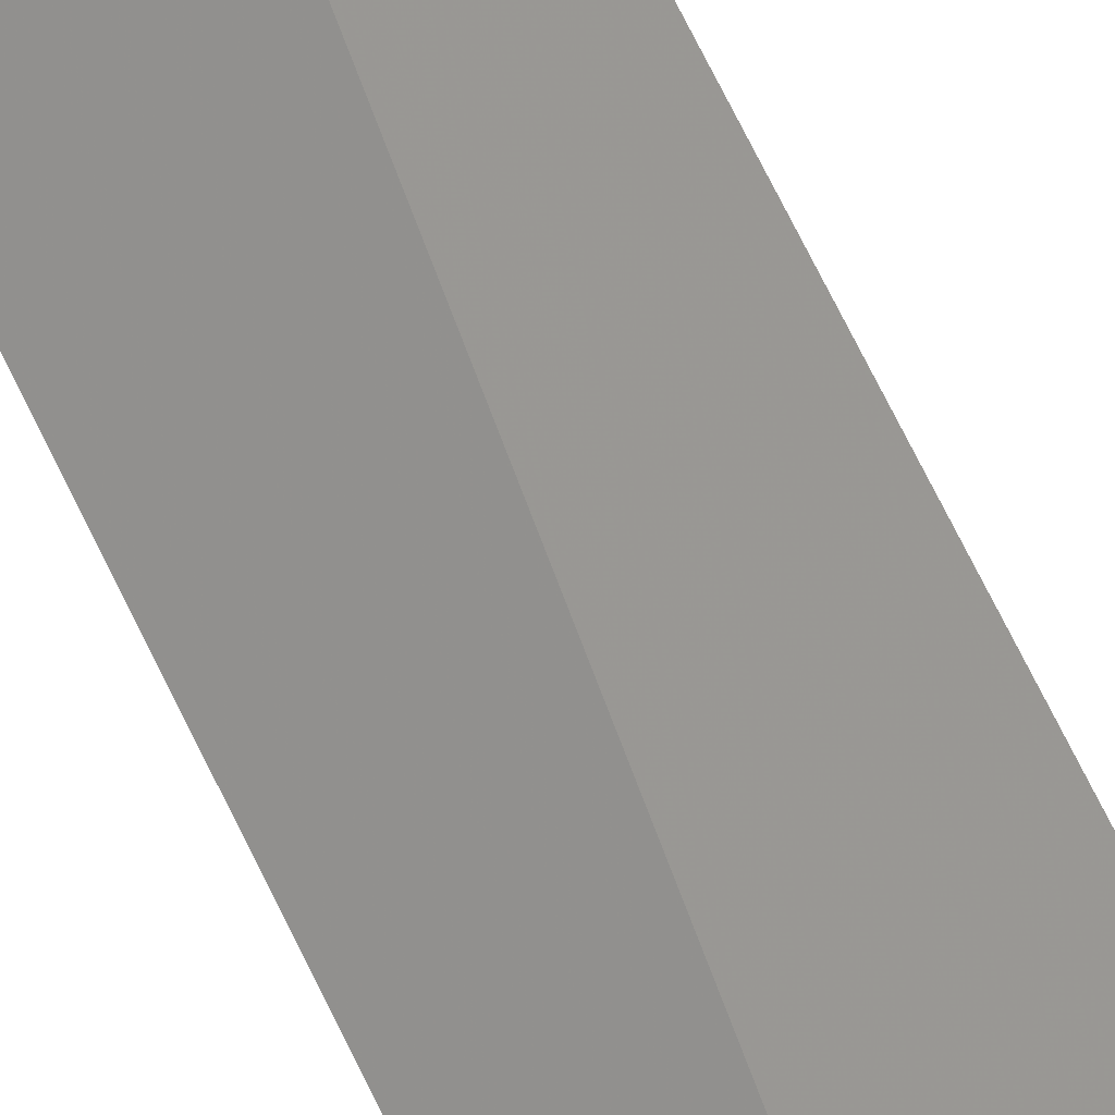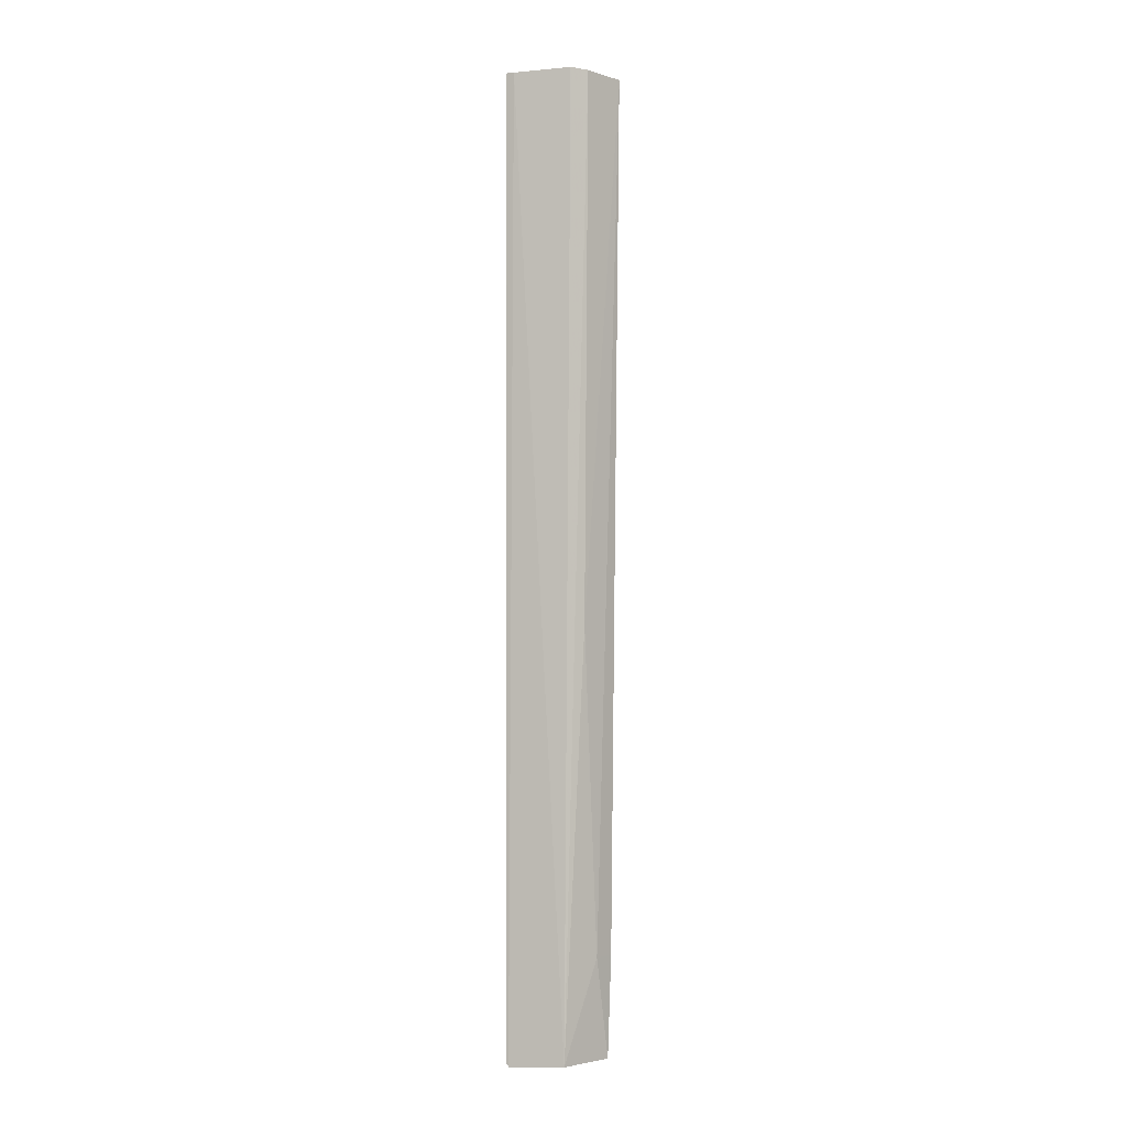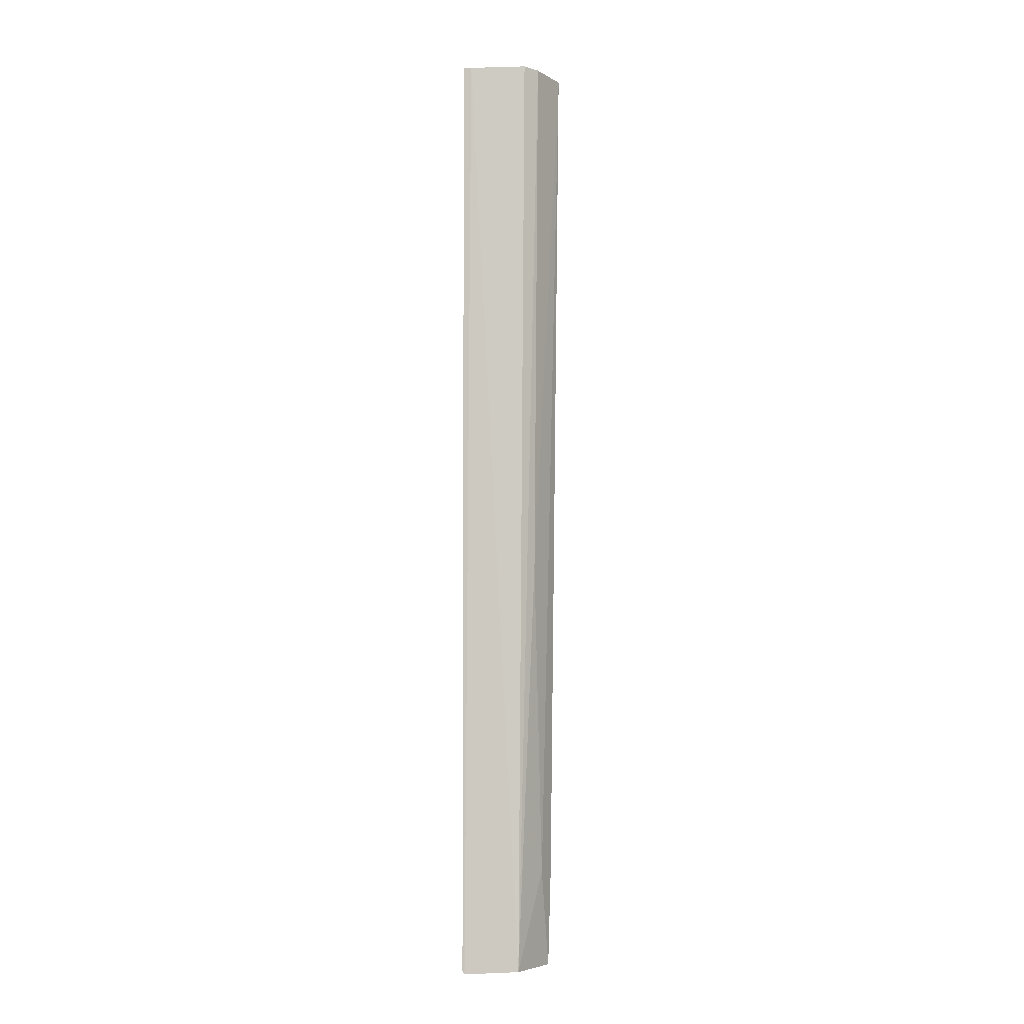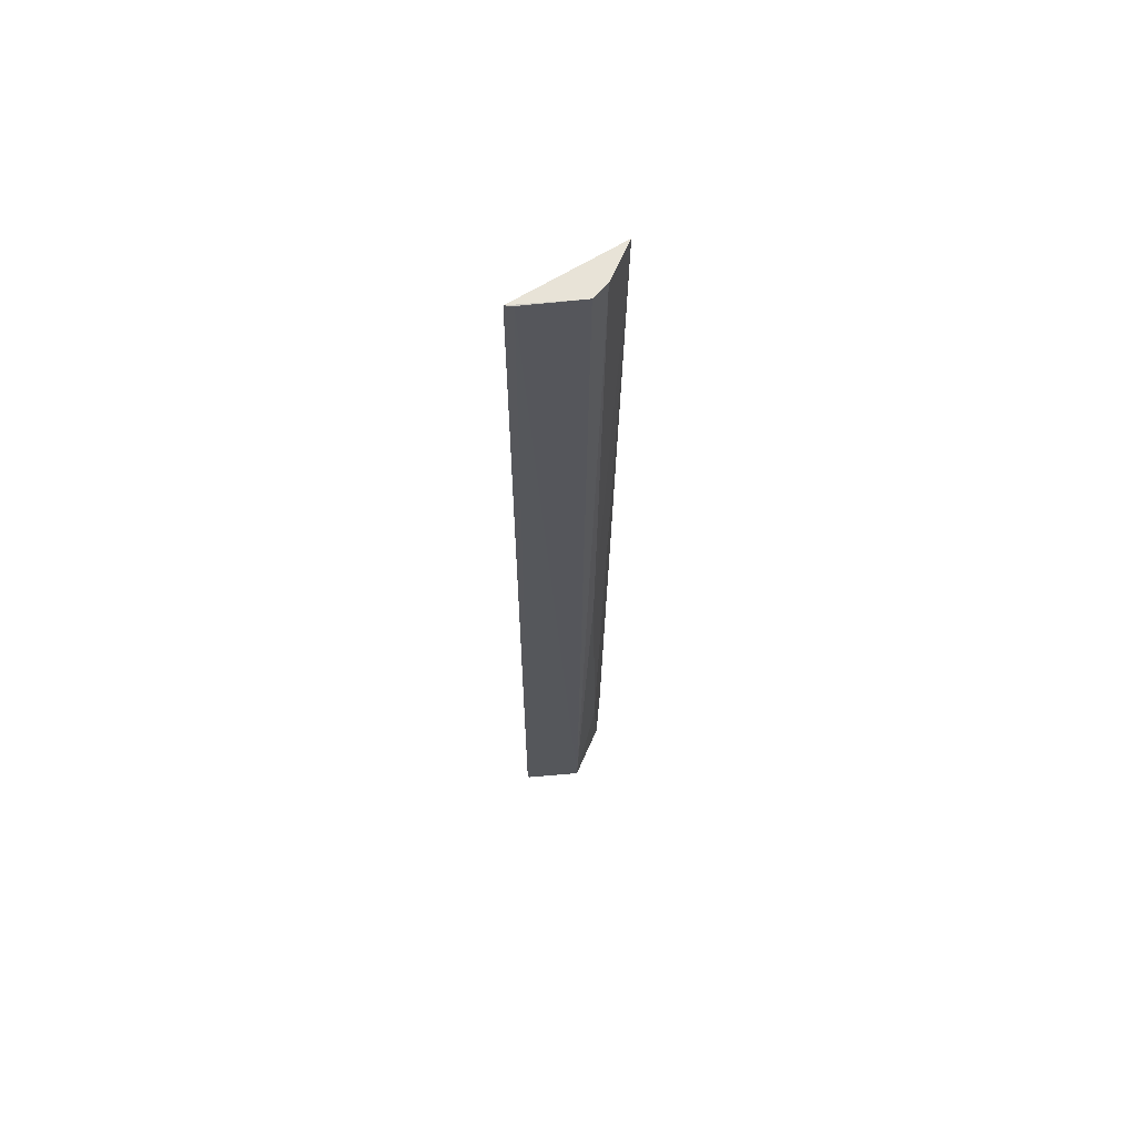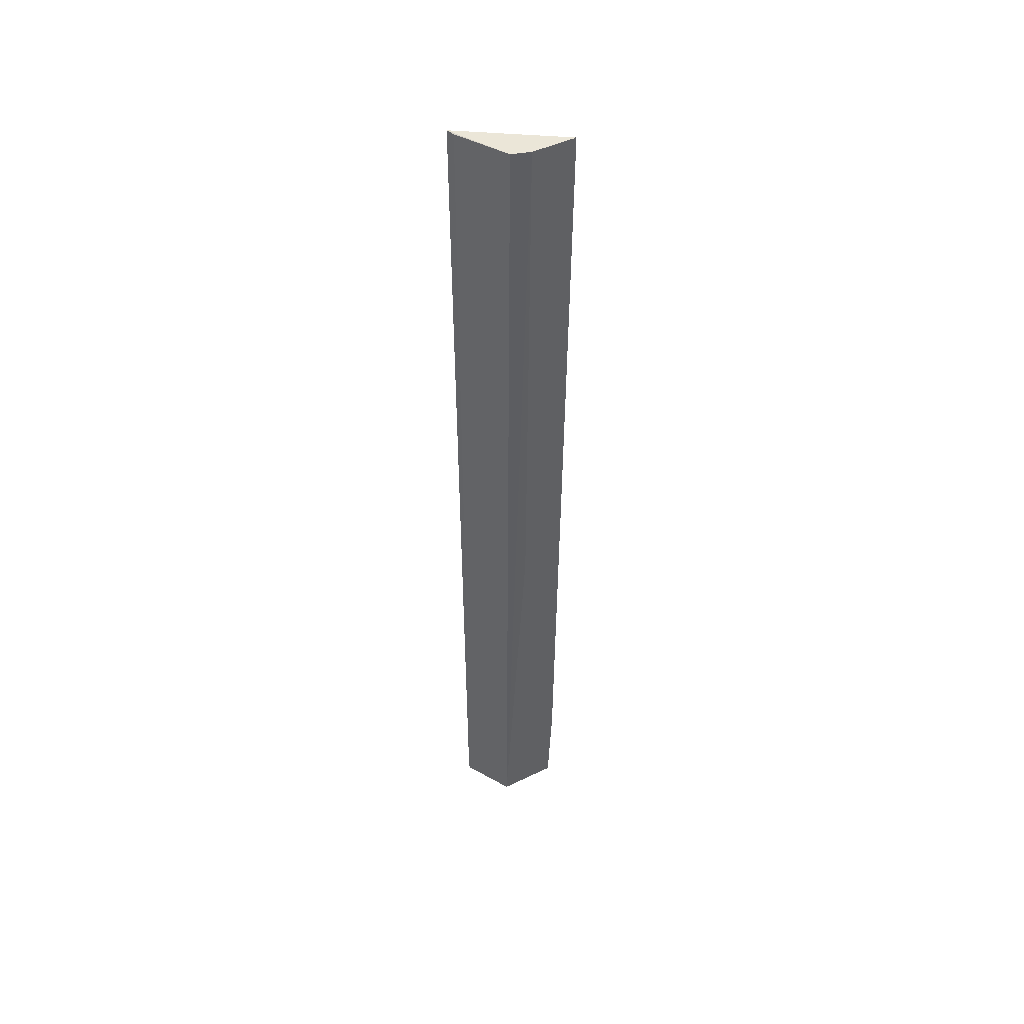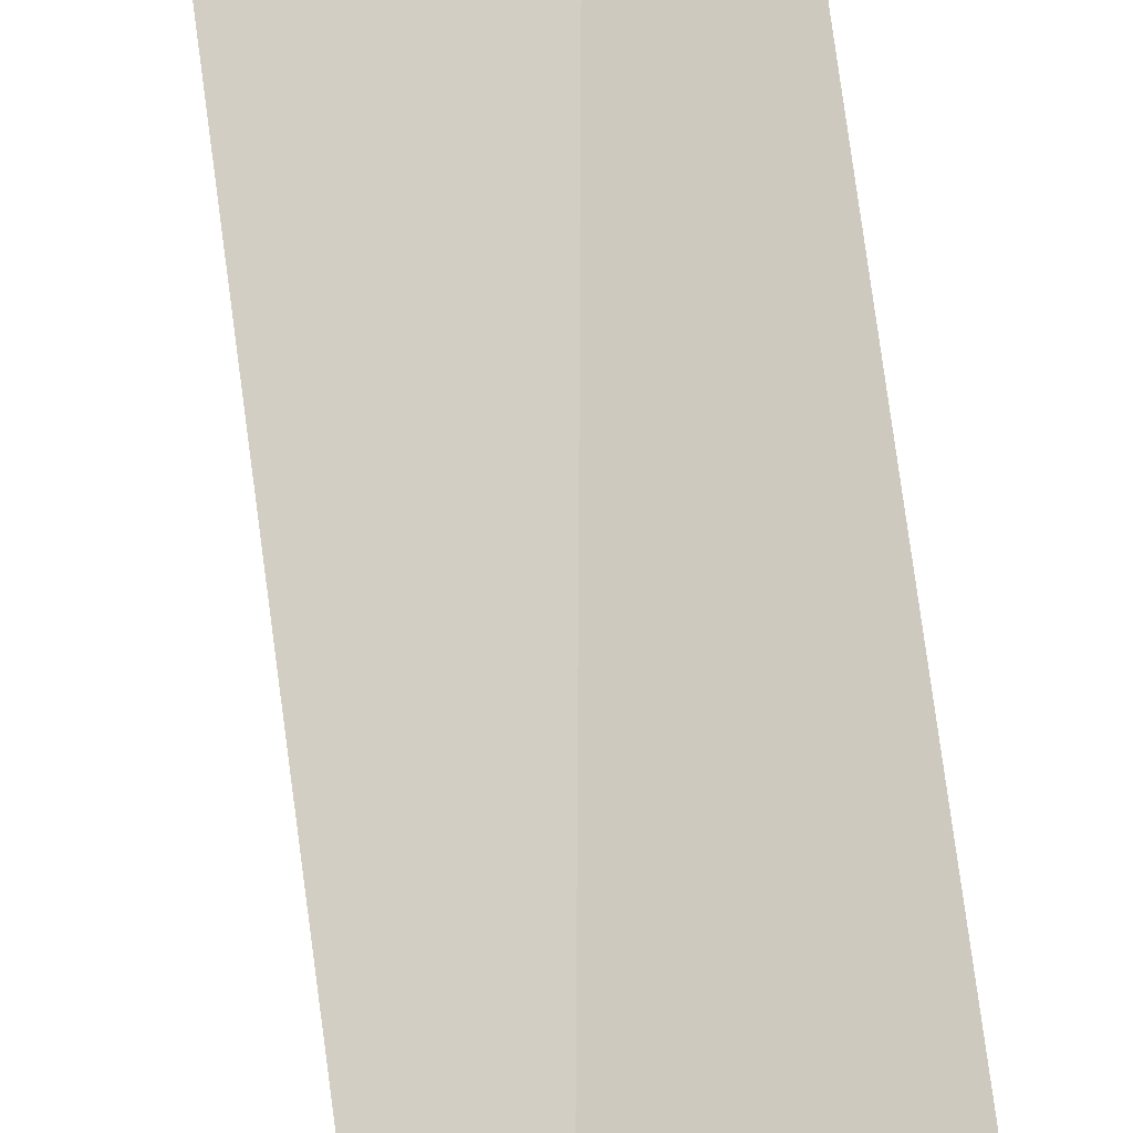
<metadata>
{"format":"obj","ext":"obj","renderer":"f3d","projection":"perspective","resolution":1024,"background":"white","views":[{"elev":76.9,"azim":-26.3,"up":"+Y"},{"elev":-3.3,"azim":30.5,"up":"+Z"},{"elev":-5.6,"azim":17.6,"up":"+Z"},{"elev":62.6,"azim":8.6,"up":"+Z"},{"elev":46.8,"azim":46.6,"up":"+Z"},{"elev":40.7,"azim":175.3,"up":"+Y"}]}
</metadata>
<code>
v 0.05223 -0.01095 0.1113
v 0.05106 -0.01553 0.1113
v 0.05079 -0.01113 0.009168
v 0.04338 -0.01853 0.008829
v 0.04315 -0.01892 0.1113
v 0.04918 -0.01725 0.009154
v 0.05067 -0.01317 0.01966
v 0.04997 -0.01727 0.1114
v 0.05101 -0.0108 0.01971
v 0.04402 -0.01882 0.1113
v 0.05053 -0.01542 0.05371
v 0.04315 -0.01855 0.00918
f 6 4 3
f 7 6 3
f 8 2 1
f 8 1 5
f 8 6 2
f 9 5 1
f 9 7 3
f 9 1 7
f 10 5 4
f 10 4 6
f 10 8 5
f 10 6 8
f 11 7 1
f 11 1 2
f 11 2 6
f 11 6 7
f 12 9 3
f 12 3 4
f 12 4 5
f 12 5 9

</code>
